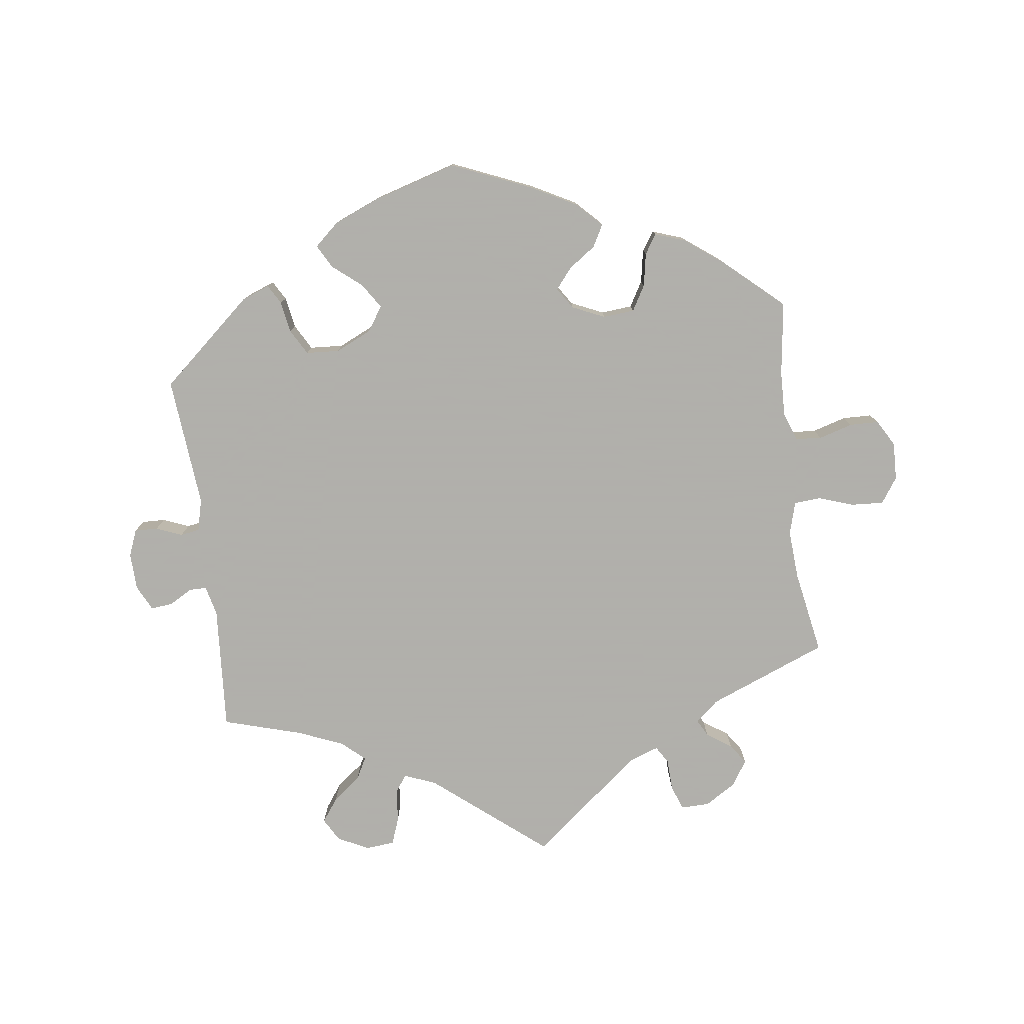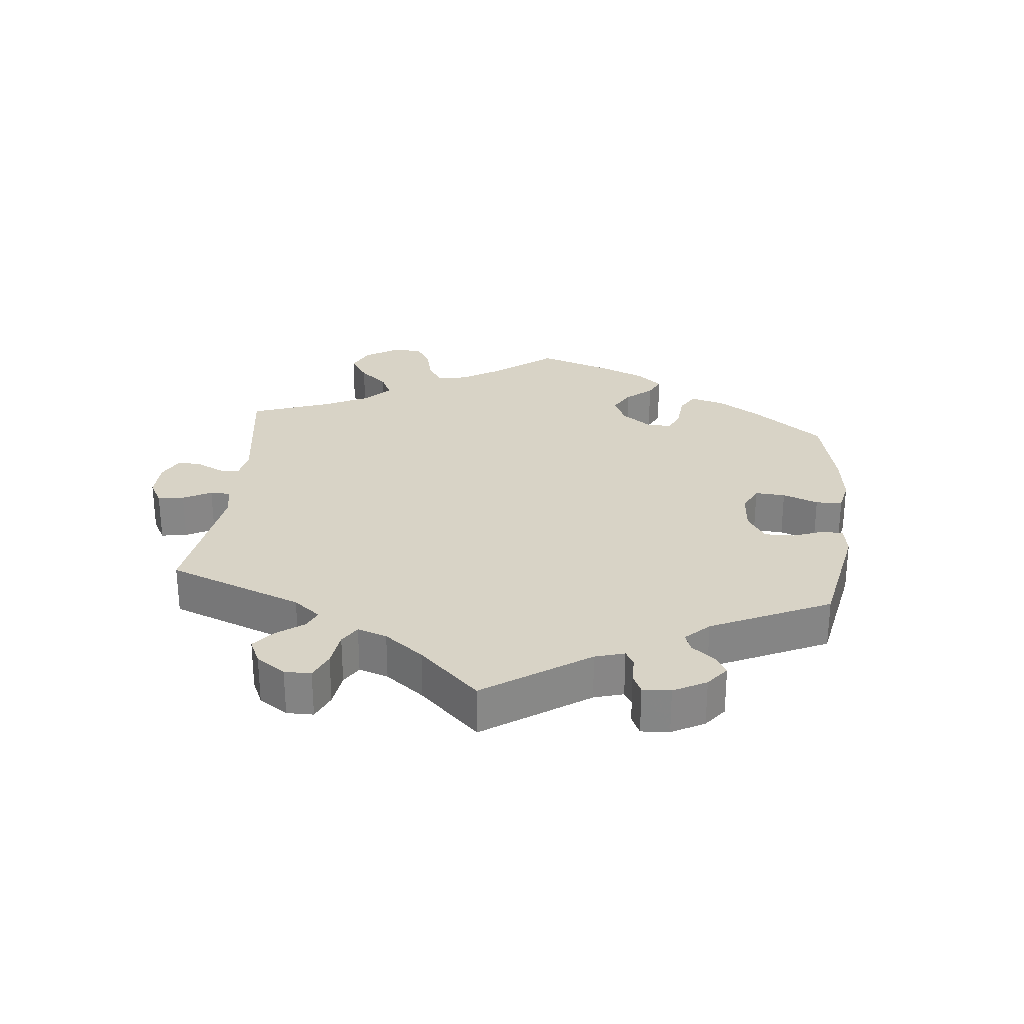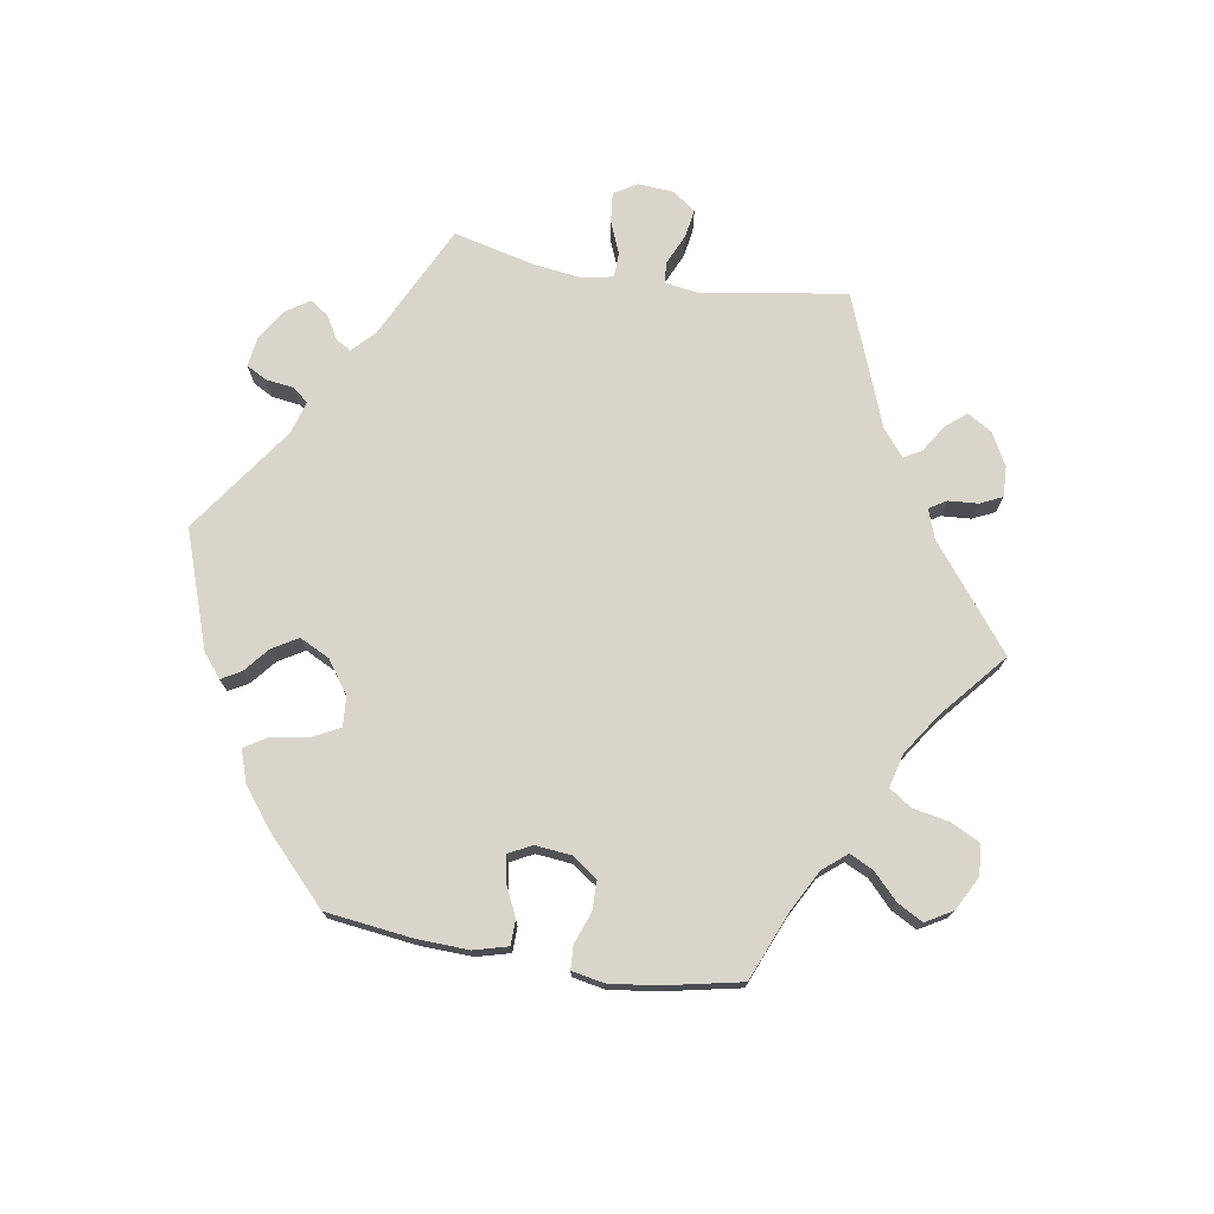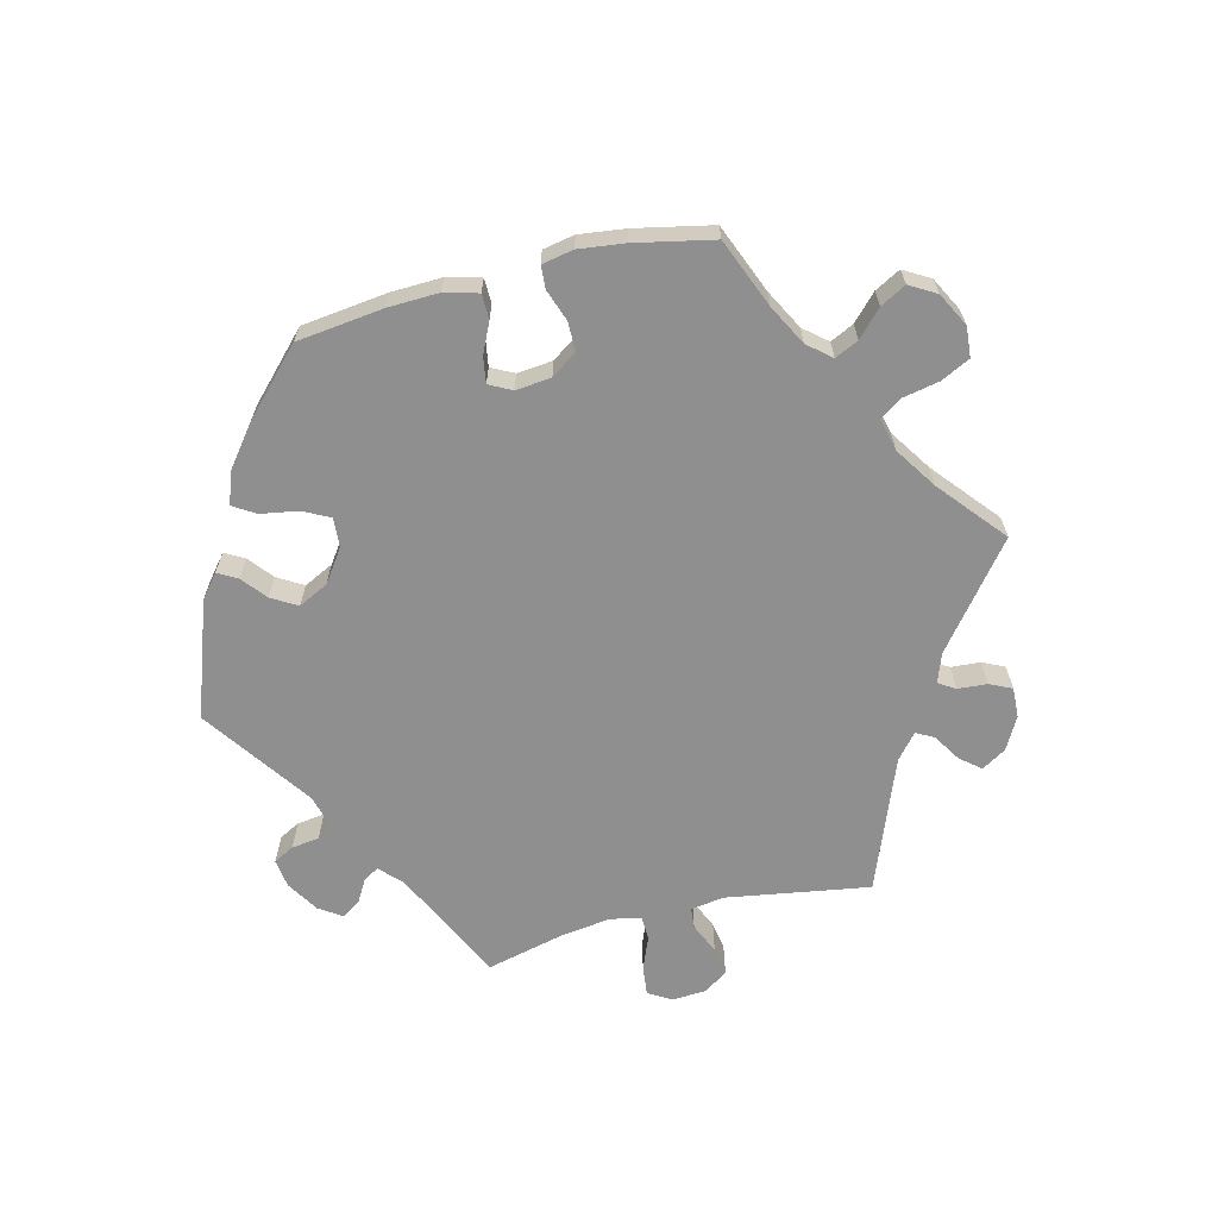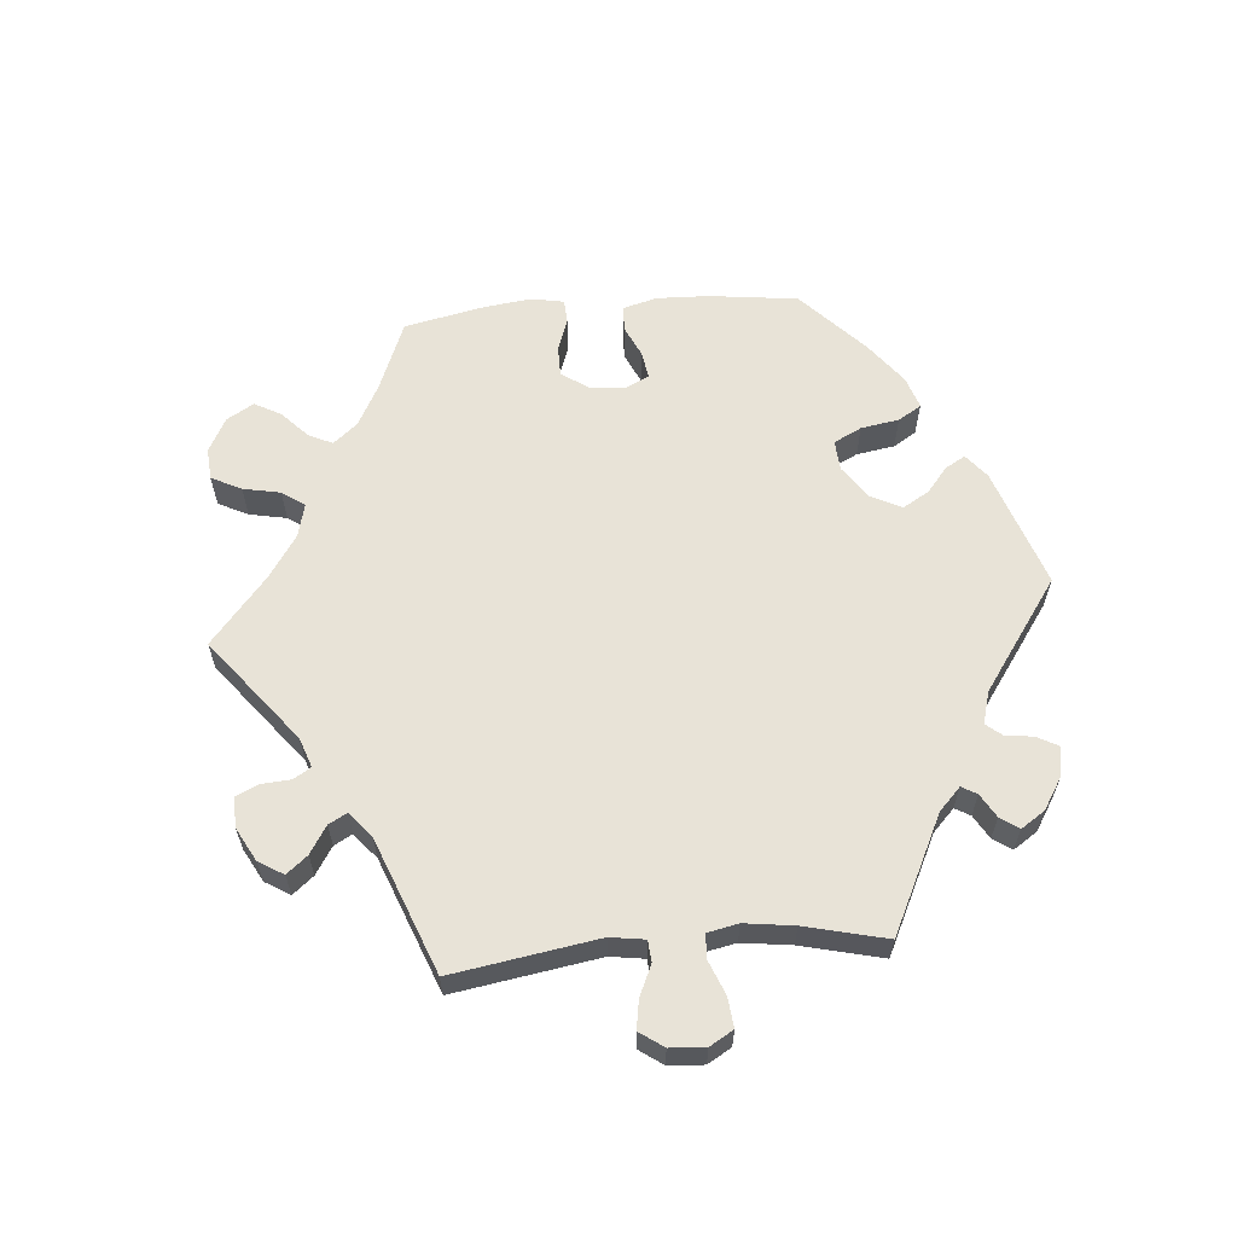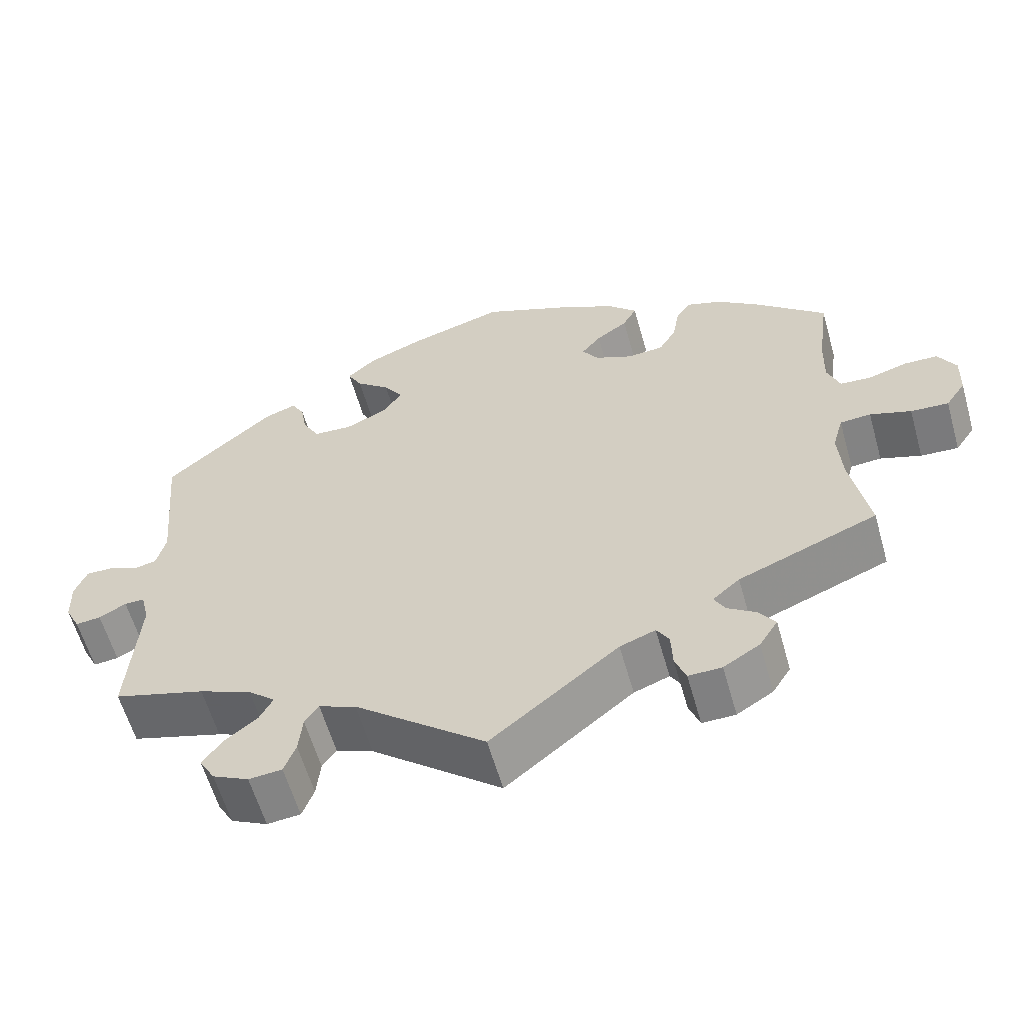
<metadata>
{"format":"obj","ext":"obj","renderer":"f3d","projection":"perspective","resolution":1024,"background":"white","views":[{"elev":-78.4,"azim":7.4,"up":"+Y"},{"elev":28.1,"azim":-114.2,"up":"+Y"},{"elev":74.3,"azim":39.3,"up":"+Y"},{"elev":-65.4,"azim":43.8,"up":"+Y"},{"elev":61.6,"azim":-155.0,"up":"+Y"},{"elev":-59.6,"azim":15.8,"up":"+Z"}]}
</metadata>
<code>
v 0.486 0.07 0.179
v 0.484 0.07 0.111
v 0.5 0.07 0.068
v 0.539 0.07 0.065
v 0.59 0.07 0.08
v 0.634 0.07 0.079
v 0.657 0.07 0.039
v 0.655 0.07 -0.018
v 0.629 0.07 -0.056
v 0.58 0.07 -0.053
v 0.527 0.07 -0.035
v 0.487 0.07 -0.038
v 0.473 0.07 -0.087
v 0.478 0.07 -0.162
v 0.501 0.07 -0.288
v 0.321 0.07 -0.36
v 0.286 0.07 -0.39
v 0.3 0.07 -0.416
v 0.337 0.07 -0.441
v 0.358 0.07 -0.471
v 0.334 0.07 -0.509
v 0.287 0.07 -0.538
v 0.244 0.07 -0.539
v 0.23 0.07 -0.502
v 0.228 0.07 -0.454
v 0.212 0.07 -0.428
v 0.166 0.07 -0.445
v 0.001 0.07 -0.578
v -0.168 0.07 -0.441
v -0.216 0.07 -0.422
v -0.234 0.07 -0.448
v -0.239 0.07 -0.498
v -0.254 0.07 -0.538
v -0.297 0.07 -0.542
v -0.344 0.07 -0.519
v -0.364 0.07 -0.484
v -0.338 0.07 -0.448
v -0.296 0.07 -0.415
v -0.279 0.07 -0.383
v -0.314 0.07 -0.352
v -0.382 0.07 -0.324
v -0.501 0.07 -0.289
v -0.488 0.07 -0.1
v -0.499 0.07 -0.055
v -0.525 0.07 -0.055
v -0.56 0.07 -0.075
v -0.593 0.07 -0.078
v -0.612 0.07 -0.04
v -0.614 0.07 0.016
v -0.598 0.07 0.056
v -0.563 0.07 0.055
v -0.524 0.07 0.039
v -0.495 0.07 0.044
v -0.483 0.07 0.092
v -0.501 0.07 0.289
v -0.362 0.07 0.41
v -0.32 0.07 0.426
v -0.303 0.07 0.397
v -0.295 0.07 0.35
v -0.273 0.07 0.311
v -0.223 0.07 0.308
v -0.169 0.07 0.333
v -0.144 0.07 0.37
v -0.169 0.07 0.408
v -0.213 0.07 0.444
v -0.232 0.07 0.479
v -0.195 0.07 0.512
v -0.125 0.07 0.541
v 0 0.07 0.578
v 0.121 0.07 0.527
v 0.189 0.07 0.491
v 0.226 0.07 0.454
v 0.208 0.07 0.421
v 0.167 0.07 0.392
v 0.142 0.07 0.361
v 0.163 0.07 0.329
v 0.212 0.07 0.307
v 0.259 0.07 0.311
v 0.281 0.07 0.349
v 0.29 0.07 0.399
v 0.309 0.07 0.428
v 0.355 0.07 0.412
v 0.411 0.07 0.37
v 0.501 0.07 0.29
v 0.486 0 0.179
v 0.484 0 0.111
v 0.5 0 0.068
v 0.539 0 0.065
v 0.59 0 0.08
v 0.634 0 0.079
v 0.657 0 0.039
v 0.655 0 -0.018
v 0.629 0 -0.056
v 0.58 0 -0.053
v 0.527 0 -0.035
v 0.487 0 -0.038
v 0.473 0 -0.087
v 0.478 0 -0.162
v 0.501 0 -0.288
v 0.321 0 -0.36
v 0.286 0 -0.39
v 0.3 0 -0.416
v 0.337 0 -0.441
v 0.358 0 -0.471
v 0.334 0 -0.509
v 0.287 0 -0.538
v 0.244 0 -0.539
v 0.23 0 -0.502
v 0.228 0 -0.454
v 0.212 0 -0.428
v 0.166 0 -0.445
v 0.001 0 -0.578
v -0.168 0 -0.441
v -0.216 0 -0.422
v -0.234 0 -0.448
v -0.239 0 -0.498
v -0.254 0 -0.538
v -0.297 0 -0.542
v -0.344 0 -0.519
v -0.364 0 -0.484
v -0.338 0 -0.448
v -0.296 0 -0.415
v -0.279 0 -0.383
v -0.314 0 -0.352
v -0.382 0 -0.324
v -0.501 0 -0.289
v -0.488 0 -0.1
v -0.499 0 -0.055
v -0.525 0 -0.055
v -0.56 0 -0.075
v -0.593 0 -0.078
v -0.612 0 -0.04
v -0.614 0 0.016
v -0.598 0 0.056
v -0.563 0 0.055
v -0.524 0 0.039
v -0.495 0 0.044
v -0.483 0 0.092
v -0.501 0 0.289
v -0.362 0 0.41
v -0.32 0 0.426
v -0.303 0 0.397
v -0.295 0 0.35
v -0.273 0 0.311
v -0.223 0 0.308
v -0.169 0 0.333
v -0.144 0 0.37
v -0.169 0 0.408
v -0.213 0 0.444
v -0.232 0 0.479
v -0.195 0 0.512
v -0.125 0 0.541
v 0 0 0.578
v 0.121 0 0.527
v 0.189 0 0.491
v 0.226 0 0.454
v 0.208 0 0.421
v 0.167 0 0.392
v 0.142 0 0.361
v 0.163 0 0.329
v 0.212 0 0.307
v 0.259 0 0.311
v 0.281 0 0.349
v 0.29 0 0.399
v 0.309 0 0.428
v 0.355 0 0.412
v 0.411 0 0.37
v 0.501 0 0.29
f 83 84 1
f 82 83 1 2
f 79 80 81 82
f 78 79 82 2
f 77 78 2 3
f 76 77 3
f 71 72 73 74
f 71 74 75
f 70 71 75
f 69 70 75
f 68 69 75
f 67 68 75 76
f 64 65 66 67
f 63 64 67 76
f 56 57 58 59
f 54 55 56 59
f 53 54 59 60
f 49 50 51 52
f 49 52 53
f 48 49 53
f 45 46 47 48
f 44 45 48 53
f 43 44 53 60
f 41 42 43 60
f 35 36 37 38
f 35 38 39
f 34 35 39
f 31 32 33 34
f 31 34 39
f 30 31 39
f 29 30 39 40
f 27 28 29
f 26 27 29 40
f 22 23 24 25
f 22 25 26
f 21 22 26
f 18 19 20 21
f 17 18 21 26
f 16 17 26 40
f 14 15 16 40
f 8 9 10 11
f 8 11 12
f 7 8 12
f 4 5 6 7
f 3 4 7 12
f 62 63 76 3
f 40 41 60 61
f 13 14 40 61
f 13 61 62
f 3 12 13 62
f 85 168 167
f 86 85 167 166
f 166 165 164 163
f 86 166 163 162
f 87 86 162 161
f 87 161 160
f 158 157 156 155
f 159 158 155
f 159 155 154
f 159 154 153
f 159 153 152
f 160 159 152 151
f 151 150 149 148
f 160 151 148 147
f 143 142 141 140
f 143 140 139 138
f 144 143 138 137
f 136 135 134 133
f 137 136 133
f 137 133 132
f 132 131 130 129
f 137 132 129 128
f 144 137 128 127
f 144 127 126 125
f 122 121 120 119
f 123 122 119
f 123 119 118
f 118 117 116 115
f 123 118 115
f 123 115 114
f 124 123 114 113
f 113 112 111
f 124 113 111 110
f 109 108 107 106
f 110 109 106
f 110 106 105
f 105 104 103 102
f 110 105 102 101
f 124 110 101 100
f 124 100 99 98
f 95 94 93 92
f 96 95 92
f 96 92 91
f 91 90 89 88
f 96 91 88 87
f 87 160 147 146
f 145 144 125 124
f 145 124 98 97
f 146 145 97
f 146 97 96 87
f 1 85 86 2
f 2 86 87 3
f 3 87 88 4
f 4 88 89 5
f 5 89 90 6
f 6 90 91 7
f 7 91 92 8
f 8 92 93 9
f 9 93 94 10
f 10 94 95 11
f 11 95 96 12
f 12 96 97 13
f 13 97 98 14
f 14 98 99 15
f 15 99 100 16
f 16 100 101 17
f 17 101 102 18
f 18 102 103 19
f 19 103 104 20
f 20 104 105 21
f 21 105 106 22
f 22 106 107 23
f 23 107 108 24
f 24 108 109 25
f 25 109 110 26
f 26 110 111 27
f 27 111 112 28
f 28 112 113 29
f 29 113 114 30
f 30 114 115 31
f 31 115 116 32
f 32 116 117 33
f 33 117 118 34
f 34 118 119 35
f 35 119 120 36
f 36 120 121 37
f 37 121 122 38
f 38 122 123 39
f 39 123 124 40
f 40 124 125 41
f 41 125 126 42
f 42 126 127 43
f 43 127 128 44
f 44 128 129 45
f 45 129 130 46
f 46 130 131 47
f 47 131 132 48
f 48 132 133 49
f 49 133 134 50
f 50 134 135 51
f 51 135 136 52
f 52 136 137 53
f 53 137 138 54
f 54 138 139 55
f 55 139 140 56
f 56 140 141 57
f 57 141 142 58
f 58 142 143 59
f 59 143 144 60
f 60 144 145 61
f 61 145 146 62
f 62 146 147 63
f 63 147 148 64
f 64 148 149 65
f 65 149 150 66
f 66 150 151 67
f 67 151 152 68
f 68 152 153 69
f 69 153 154 70
f 70 154 155 71
f 71 155 156 72
f 72 156 157 73
f 73 157 158 74
f 74 158 159 75
f 75 159 160 76
f 76 160 161 77
f 77 161 162 78
f 78 162 163 79
f 79 163 164 80
f 80 164 165 81
f 81 165 166 82
f 82 166 167 83
f 83 167 168 84
f 84 168 85 1

</code>
